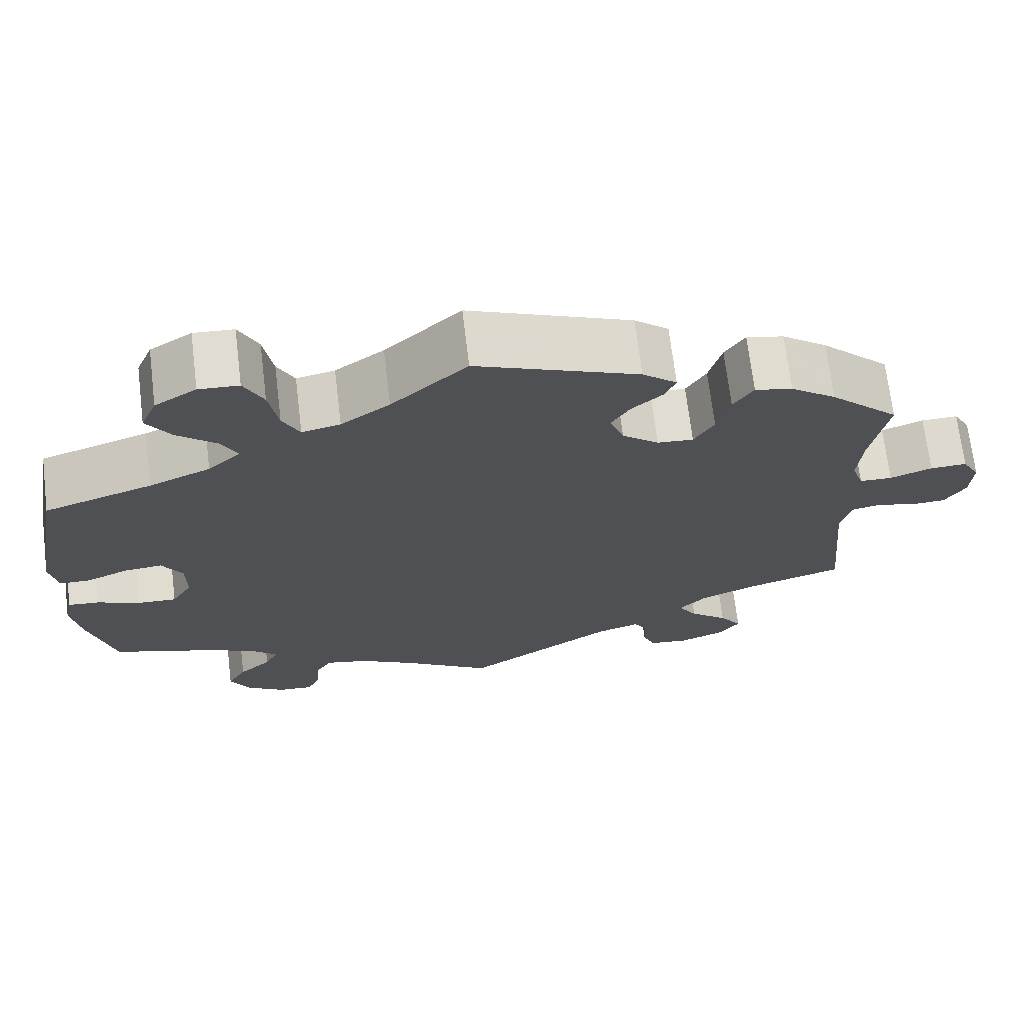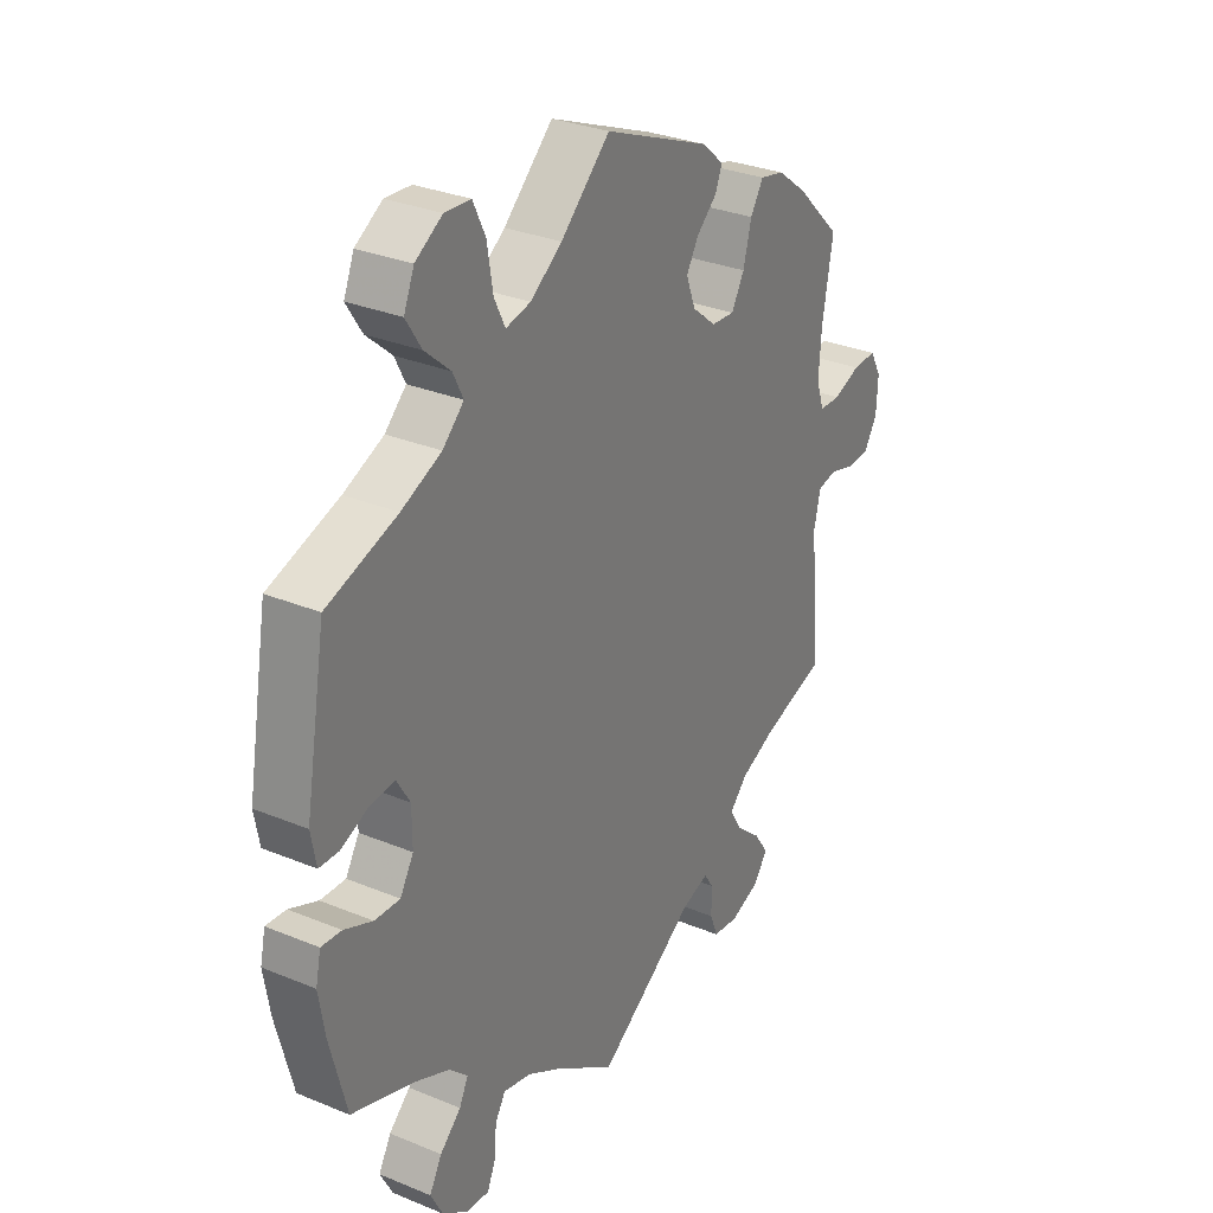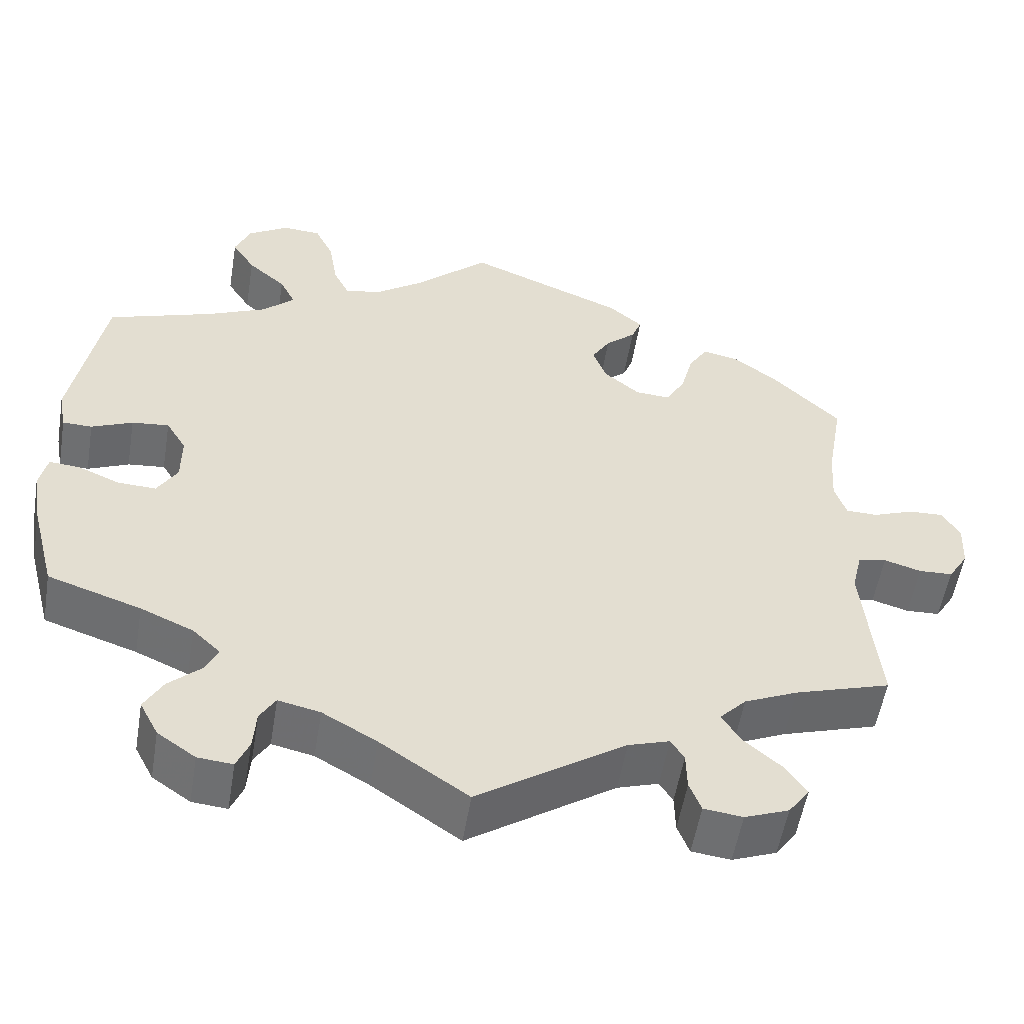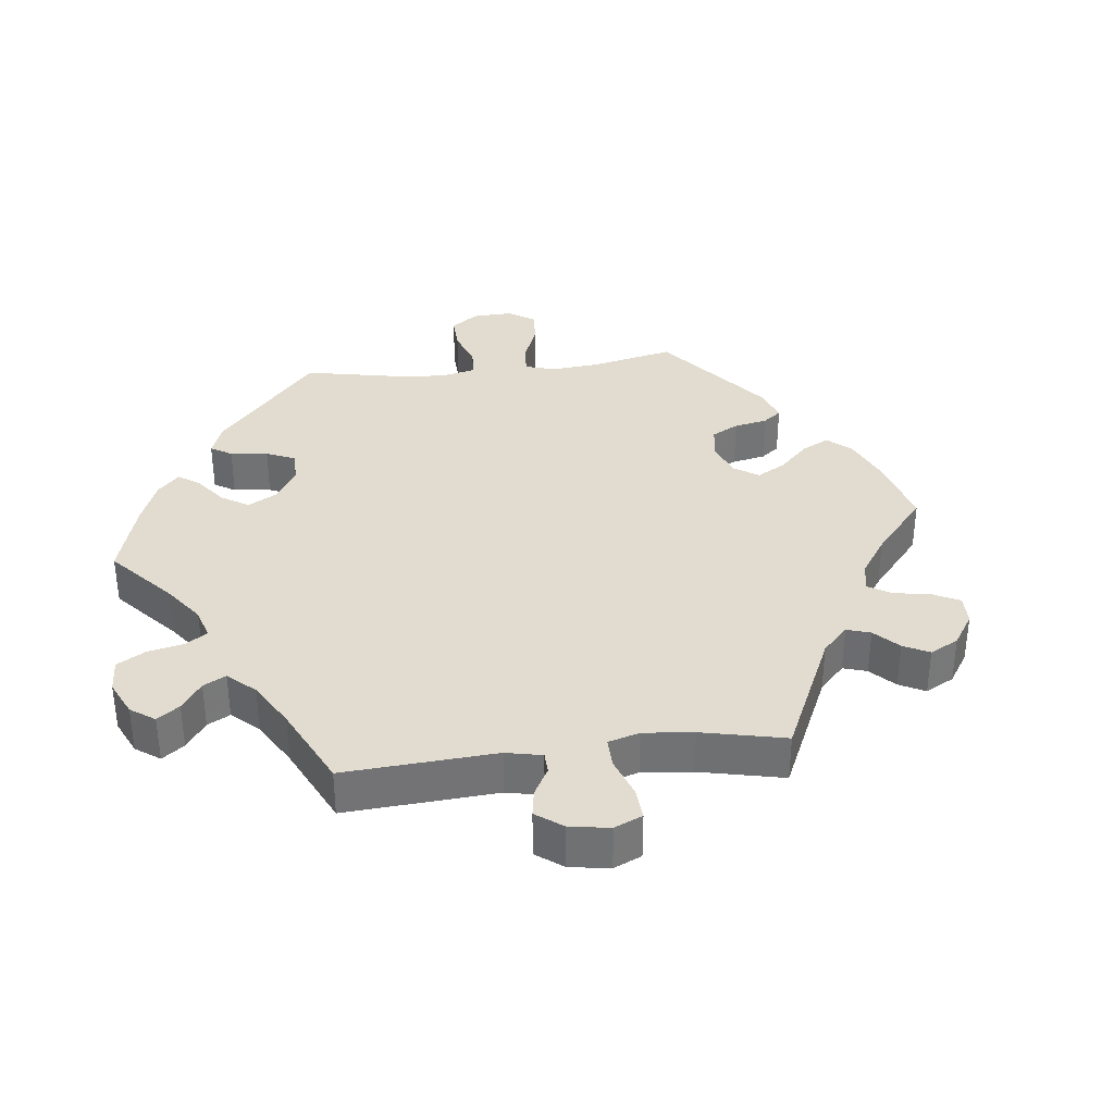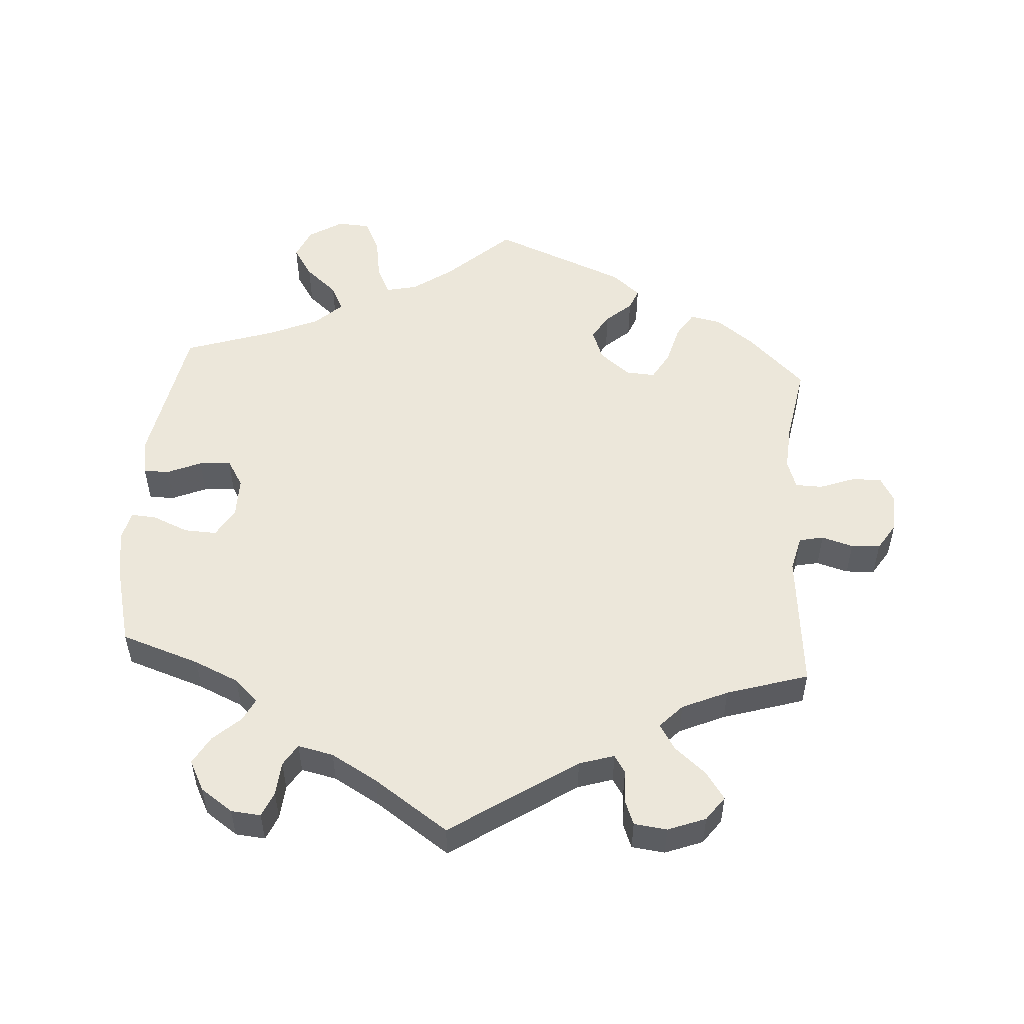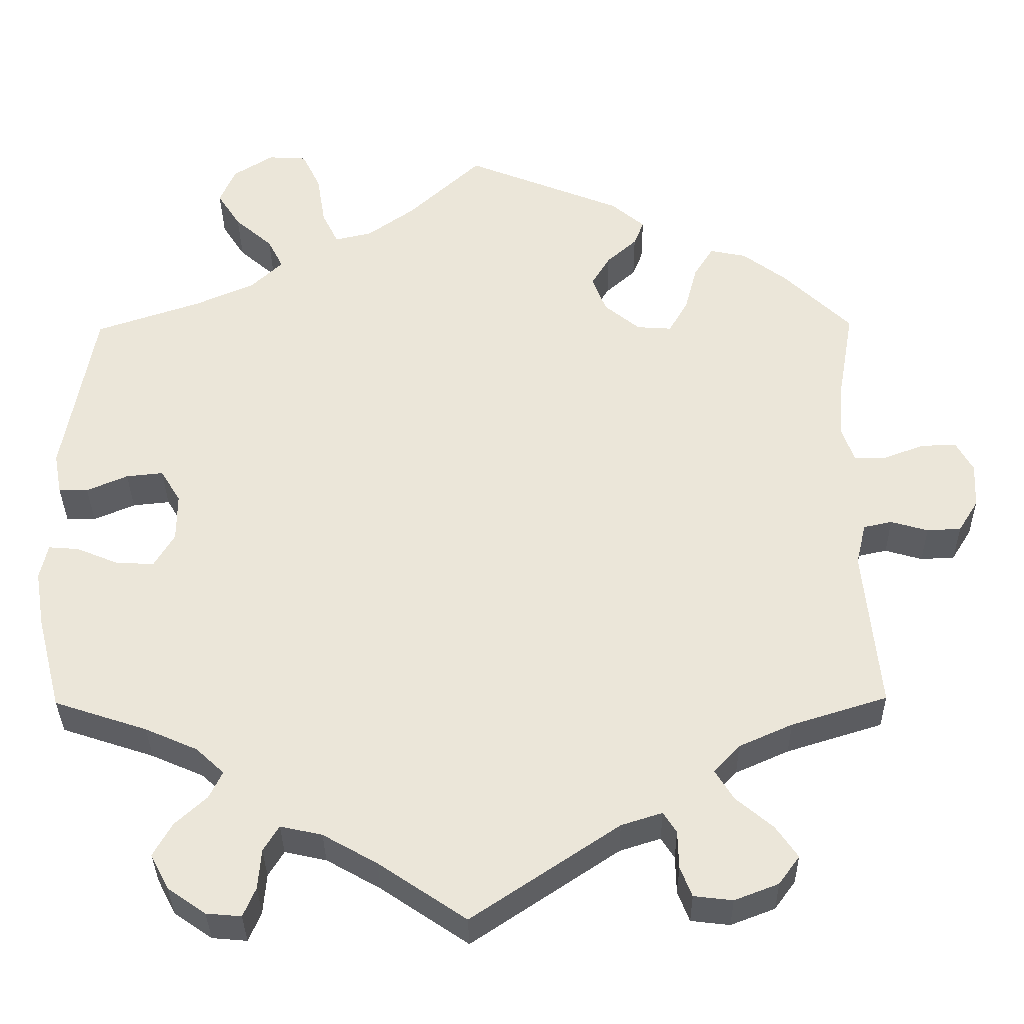
<metadata>
{"format":"obj","ext":"obj","renderer":"f3d","projection":"perspective","resolution":1024,"background":"white","views":[{"elev":70.3,"azim":173.1,"up":"+Z"},{"elev":30.3,"azim":120.9,"up":"+Z"},{"elev":-54.4,"azim":170.6,"up":"+Z"},{"elev":34.5,"azim":-156.8,"up":"+Y"},{"elev":51.9,"azim":-176.0,"up":"+Y"},{"elev":-34.7,"azim":-179.3,"up":"+Z"}]}
</metadata>
<code>
v 0.371 0.07 -0.487
v 0.428 0.07 0.055
v 0.428 0.07 -0.095
v 0.113 0.07 -0.543
v -0.31 0.07 -0.416
v 0.26 0.07 0.637
v -0.666 0.07 0.094
v -0.234 0.07 0.467
v 0 0.07 -0.62
v -0.243 0.07 -0.475
v -0.344 0.07 -0.38
v -0.511 0.07 0.118
v 0 0.07 0.62
v -0.526 0.07 0.073
v 0.257 0.07 -0.524
v 0.529 0.07 0.027
v 0.277 0.07 -0.614
v 0.537 0.07 -0.31
v 0.095 0.07 0.531
v 0.537 0.07 0.31
v 0.476 0.07 0.05
v 0.417 0.07 -0.35
v -0.195 0.07 0.432
v -0.537 0.07 -0.31
v 0.577 0.07 0.082
v -0.383 0.07 -0.574
v -0.537 0.07 0.31
v -0.45 0.07 0.395
v -0.305 0.07 0.347
v -0.382 0.07 -0.496
v 0.581 0.07 -0.113
v -0.19 0.07 -0.492
v -0.235 0.07 0.306
v 0.395 0.07 -0.53
v 0.532 0.07 -0.07
v -0.516 0.07 0.19
v 0.569 0.07 -0.186
v 0.322 0.07 -0.61
v -0.321 0.07 0.408
v -0.326 0.07 -0.596
v -0.189 0.07 0.344
v -0.28 0.07 0.303
v 0.401 0.07 0.356
v 0.313 0.07 -0.414
v -0.62 0.07 0.092
v 0.324 0.07 0.39
v 0.183 0.07 -0.503
v -0.413 0.07 -0.349
v 0.402 0.07 -0.051
v -0.204 0.07 0.537
v 0.382 0.07 0.559
v 0.261 0.07 -0.576
v 0.204 0.07 0.476
v -0.685 0.07 -0.005
v 0.283 0.07 0.429
v -0.615 0.07 -0.049
v -0.247 0.07 0.5
v 0.31 0.07 0.64
v -0.688 0.07 0.054
v 0.477 0.07 -0.093
v 0.352 0.07 0.512
v 0.567 0.07 0.028
v -0.171 0.07 0.392
v -0.41 0.07 -0.537
v -0.517 0.07 -0.098
v 0.371 0.07 -0.576
v 0.362 0.07 0.607
v 0.225 0.07 0.519
v -0.346 0.07 0.448
v -0.26 0.07 -0.502
v -0.334 0.07 -0.455
v 0.402 0.07 0.012
v 0.571 0.07 -0.067
v -0.53 0.07 -0.043
v 0.349 0.07 -0.38
v -0.261 0.07 -0.551
v 0.303 0.07 0.469
v -0.393 0.07 0.438
v -0.659 0.07 -0.047
v 0.33 0.07 -0.449
v -0.567 0.07 0.072
v -0.276 0.07 -0.59
v 0.237 0.07 -0.491
v 0.156 0.07 0.487
v -0.567 0.07 -0.035
v 0.236 0.07 0.587
v 0.371 -0 -0.487
v 0.428 -0 0.055
v 0.428 -0 -0.095
v 0.113 -0 -0.543
v -0.31 -0 -0.416
v 0.26 -0 0.637
v -0.666 -0 0.094
v -0.234 -0 0.467
v 0 -0 -0.62
v -0.243 -0 -0.475
v -0.344 -0 -0.38
v -0.511 -0 0.118
v 0 -0 0.62
v -0.526 -0 0.073
v 0.257 -0 -0.524
v 0.529 -0 0.027
v 0.277 -0 -0.614
v 0.537 -0 -0.31
v 0.095 -0 0.531
v 0.537 -0 0.31
v 0.476 -0 0.05
v 0.417 -0 -0.35
v -0.195 -0 0.432
v -0.537 -0 -0.31
v 0.577 -0 0.082
v -0.383 -0 -0.574
v -0.537 -0 0.31
v -0.45 -0 0.395
v -0.305 -0 0.347
v -0.382 -0 -0.496
v 0.581 -0 -0.113
v -0.19 -0 -0.492
v -0.235 -0 0.306
v 0.395 -0 -0.53
v 0.532 -0 -0.07
v -0.516 -0 0.19
v 0.569 -0 -0.186
v 0.322 -0 -0.61
v -0.321 -0 0.408
v -0.326 -0 -0.596
v -0.189 -0 0.344
v -0.28 -0 0.303
v 0.401 -0 0.356
v 0.313 -0 -0.414
v -0.62 -0 0.092
v 0.324 -0 0.39
v 0.183 -0 -0.503
v -0.413 -0 -0.349
v 0.402 -0 -0.051
v -0.204 -0 0.537
v 0.382 -0 0.559
v 0.261 -0 -0.576
v 0.204 -0 0.476
v -0.685 -0 -0.005
v 0.283 -0 0.429
v -0.615 -0 -0.049
v -0.247 -0 0.5
v 0.31 -0 0.64
v -0.688 -0 0.054
v 0.477 -0 -0.093
v 0.352 -0 0.512
v 0.567 -0 0.028
v -0.171 -0 0.392
v -0.41 -0 -0.537
v -0.517 -0 -0.098
v 0.371 -0 -0.576
v 0.362 -0 0.607
v 0.225 -0 0.519
v -0.346 -0 0.448
v -0.26 -0 -0.502
v -0.334 -0 -0.455
v 0.402 -0 0.012
v 0.571 -0 -0.067
v -0.53 -0 -0.043
v 0.349 -0 -0.38
v -0.261 -0 -0.551
v 0.303 -0 0.469
v -0.393 -0 0.438
v -0.659 -0 -0.047
v 0.33 -0 -0.449
v -0.567 -0 0.072
v -0.276 -0 -0.59
v 0.237 -0 -0.491
v 0.156 -0 0.487
v -0.567 -0 -0.035
v 0.236 -0 0.587
f 48 24 65
f 11 48 65 74
f 5 11 74
f 26 64 30 71
f 26 71 5
f 40 26 5
f 70 76 82 40
f 10 70 40 5
f 32 10 5 74
f 4 9 32 74
f 38 17 52 15
f 38 15 83
f 66 38 83
f 80 1 34 66
f 44 80 66 83
f 31 37 18 22
f 31 22 75
f 60 35 73 31
f 3 60 31 75
f 49 3 75 44
f 25 62 16 21
f 43 20 25 21
f 46 43 21 2
f 55 46 2 72
f 67 51 61 77
f 67 77 55
f 58 67 55
f 68 86 6 58
f 53 68 58 55
f 84 53 55 72
f 57 50 13 19
f 23 8 57 19
f 63 23 19 84
f 41 63 84 72
f 78 69 39 29
f 78 29 42
f 36 27 28 78
f 12 36 78 42
f 14 12 42 33
f 59 7 45 81
f 59 81 14
f 54 59 14
f 85 56 79 54
f 74 85 54 14
f 47 4 74 14
f 33 41 72 49
f 49 44 83 47
f 14 33 49 47
f 151 110 134
f 160 151 134 97
f 160 97 91
f 157 116 150 112
f 91 157 112
f 91 112 126
f 126 168 162 156
f 91 126 156 96
f 160 91 96 118
f 160 118 95 90
f 101 138 103 124
f 169 101 124
f 169 124 152
f 152 120 87 166
f 169 152 166 130
f 108 104 123 117
f 161 108 117
f 117 159 121 146
f 161 117 146 89
f 130 161 89 135
f 107 102 148 111
f 107 111 106 129
f 88 107 129 132
f 158 88 132 141
f 163 147 137 153
f 141 163 153
f 141 153 144
f 144 92 172 154
f 141 144 154 139
f 158 141 139 170
f 105 99 136 143
f 105 143 94 109
f 170 105 109 149
f 158 170 149 127
f 115 125 155 164
f 128 115 164
f 164 114 113 122
f 128 164 122 98
f 119 128 98 100
f 167 131 93 145
f 100 167 145
f 100 145 140
f 140 165 142 171
f 100 140 171 160
f 100 160 90 133
f 135 158 127 119
f 133 169 130 135
f 133 135 119 100
f 65 151 160 74
f 74 160 171 85
f 85 171 142 56
f 56 142 165 79
f 79 165 140 54
f 54 140 145 59
f 59 145 93 7
f 7 93 131 45
f 45 131 167 81
f 81 167 100 14
f 14 100 98 12
f 12 98 122 36
f 36 122 113 27
f 27 113 114 28
f 28 114 164 78
f 78 164 155 69
f 69 155 125 39
f 39 125 115 29
f 29 115 128 42
f 42 128 119 33
f 33 119 127 41
f 41 127 149 63
f 63 149 109 23
f 23 109 94 8
f 8 94 143 57
f 57 143 136 50
f 50 136 99 13
f 13 99 105 19
f 19 105 170 84
f 84 170 139 53
f 53 139 154 68
f 68 154 172 86
f 86 172 92 6
f 6 92 144 58
f 58 144 153 67
f 67 153 137 51
f 51 137 147 61
f 61 147 163 77
f 77 163 141 55
f 55 141 132 46
f 46 132 129 43
f 43 129 106 20
f 20 106 111 25
f 25 111 148 62
f 62 148 102 16
f 16 102 107 21
f 21 107 88 2
f 2 88 158 72
f 72 158 135 49
f 49 135 89 3
f 3 89 146 60
f 60 146 121 35
f 35 121 159 73
f 73 159 117 31
f 31 117 123 37
f 37 123 104 18
f 18 104 108 22
f 22 108 161 75
f 75 161 130 44
f 44 130 166 80
f 80 166 87 1
f 1 87 120 34
f 34 120 152 66
f 66 152 124 38
f 38 124 103 17
f 17 103 138 52
f 52 138 101 15
f 15 101 169 83
f 83 169 133 47
f 47 133 90 4
f 4 90 95 9
f 9 95 118 32
f 32 118 96 10
f 10 96 156 70
f 70 156 162 76
f 76 162 168 82
f 82 168 126 40
f 40 126 112 26
f 26 112 150 64
f 64 150 116 30
f 30 116 157 71
f 71 157 91 5
f 5 91 97 11
f 11 97 134 48
f 48 134 110 24
f 24 110 151 65

</code>
